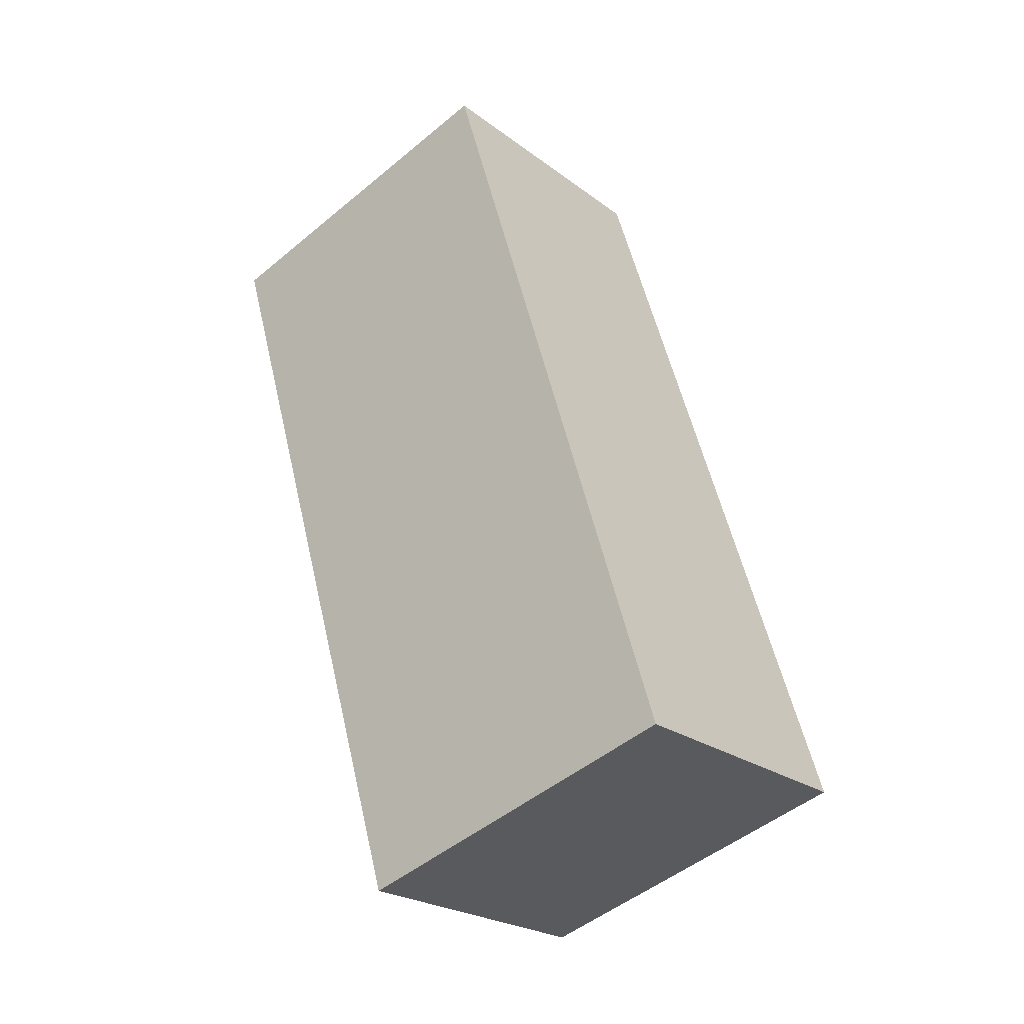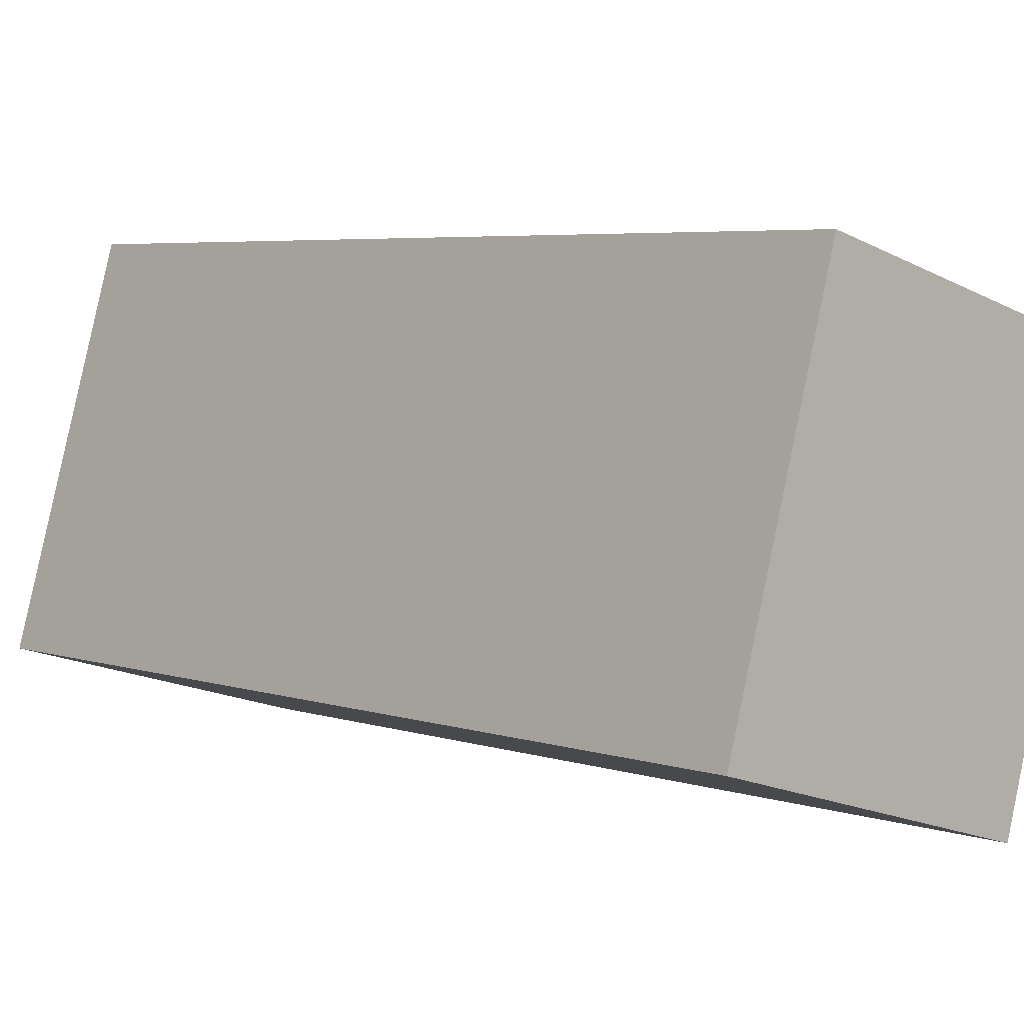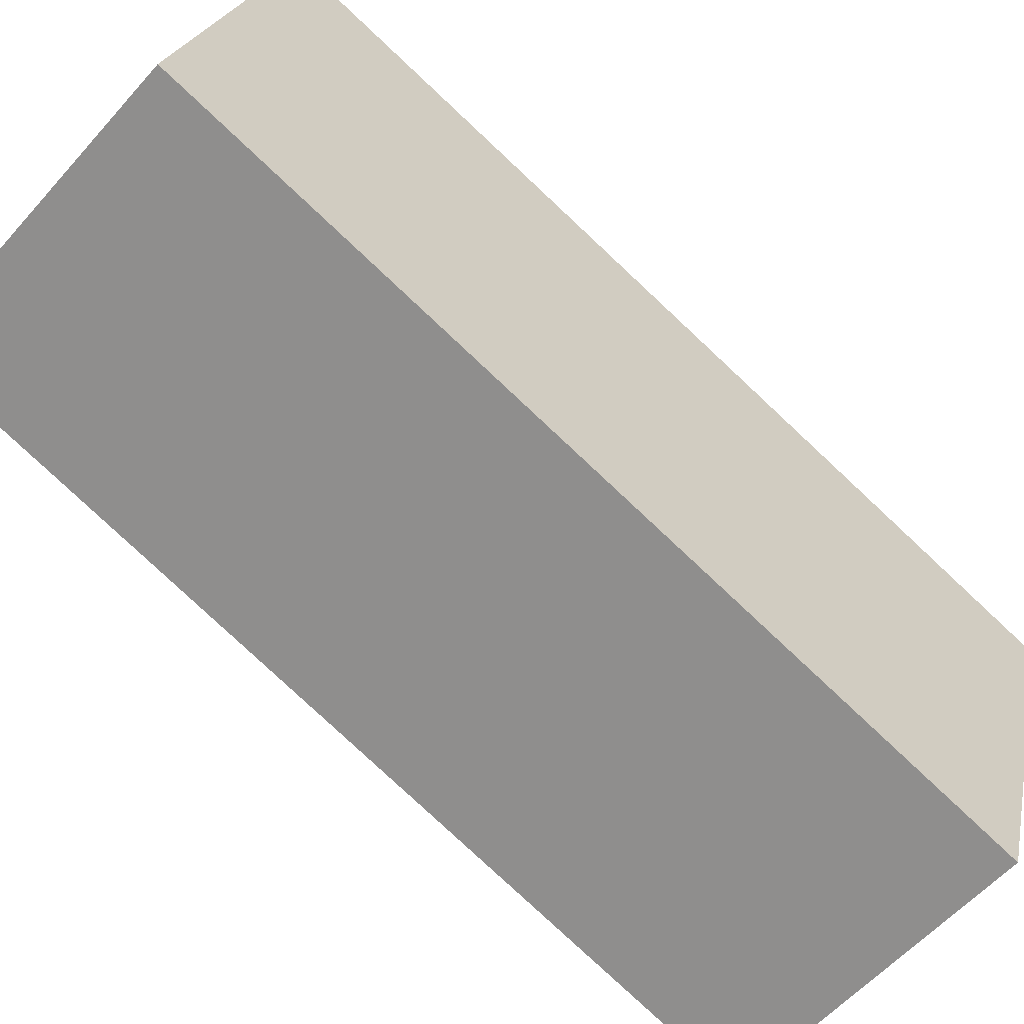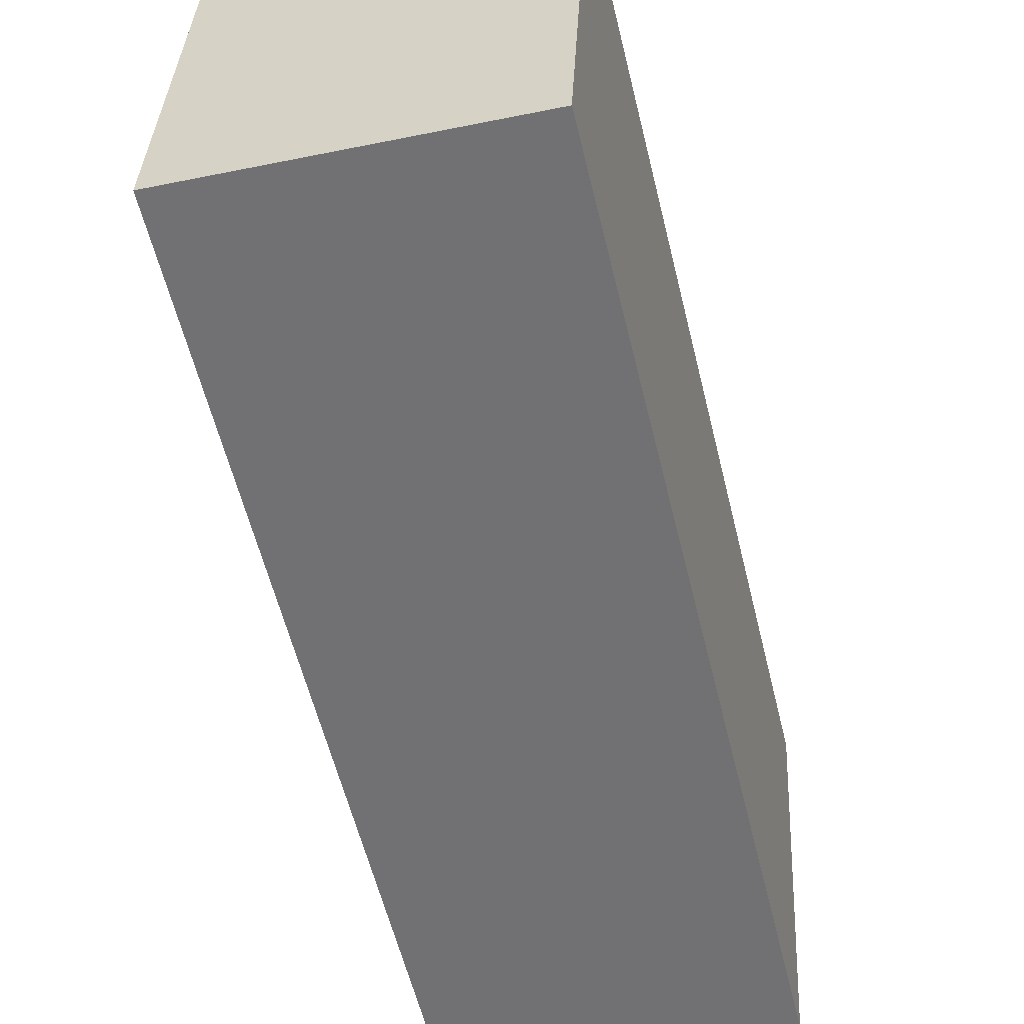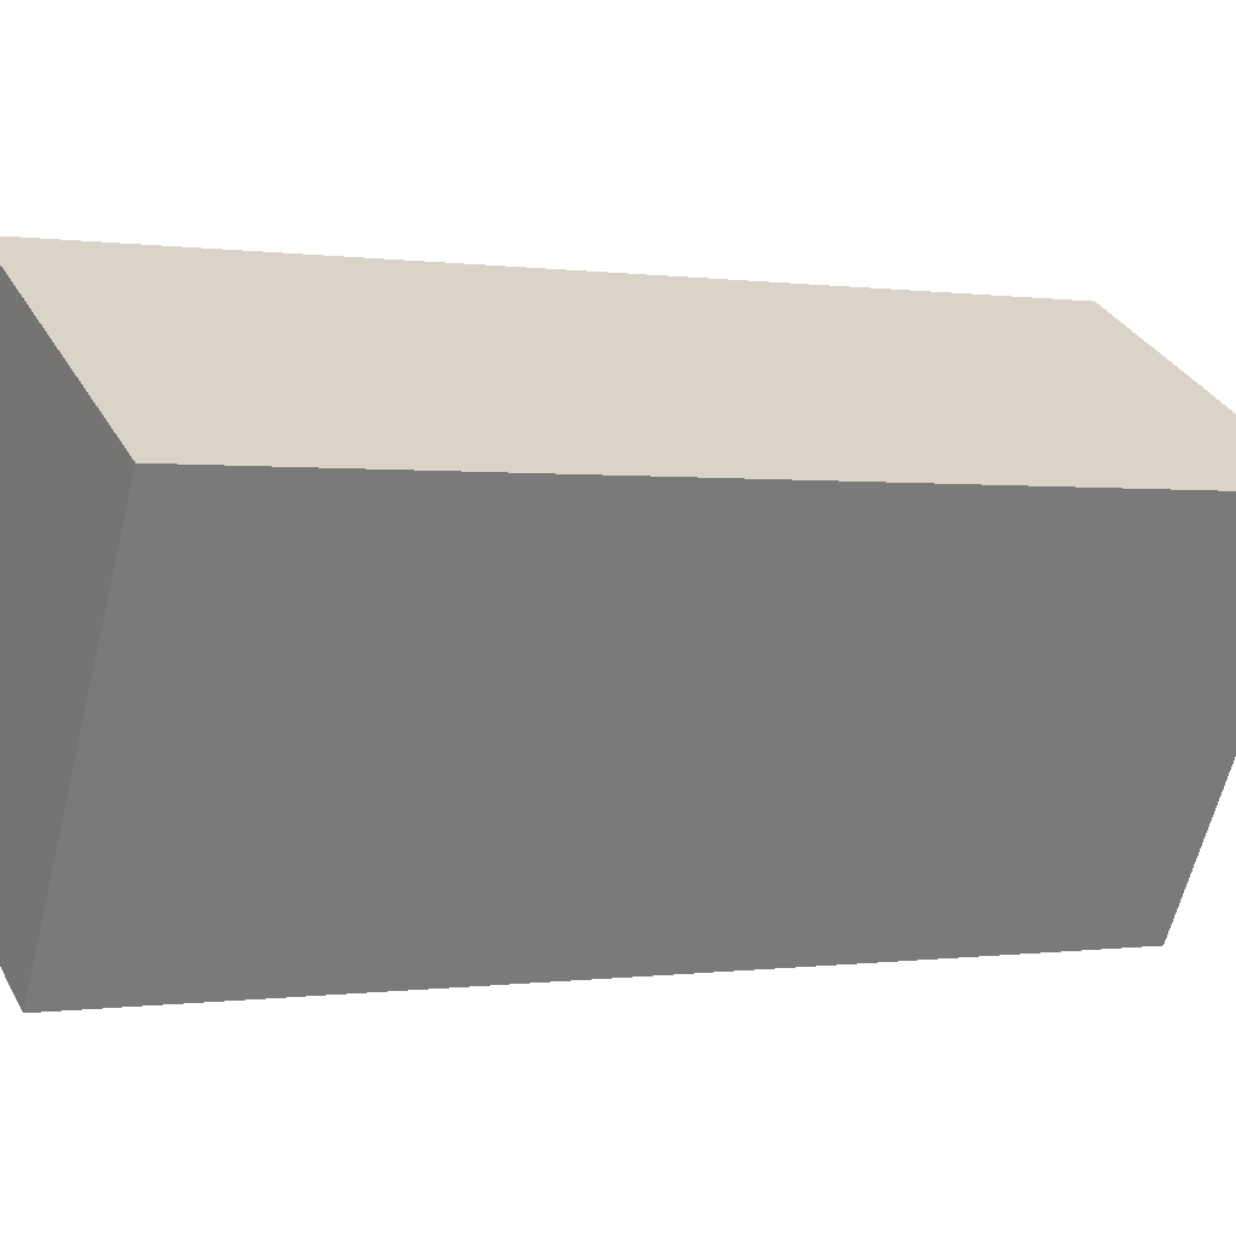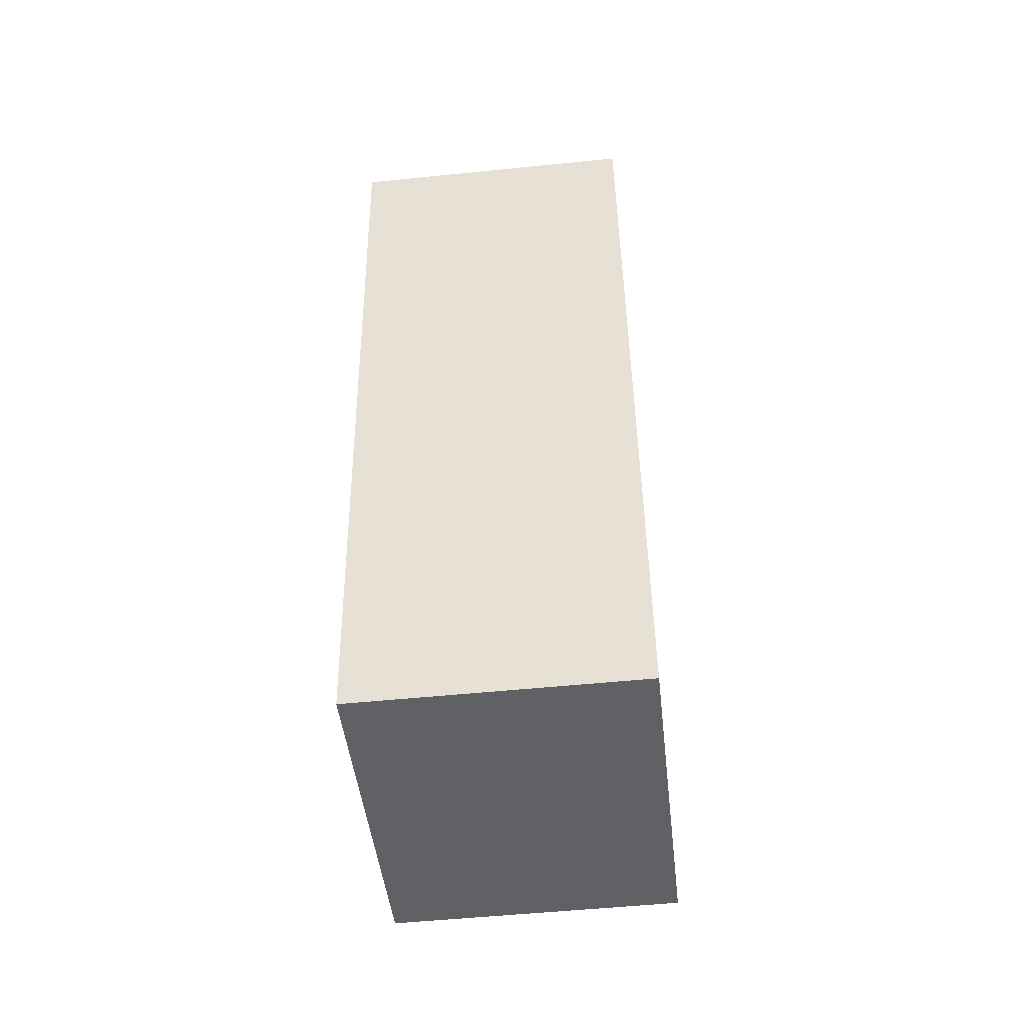
<metadata>
{"format":"obj","ext":"obj","renderer":"f3d","projection":"perspective","resolution":1024,"background":"white","views":[{"elev":-25.3,"azim":-49.6,"up":"+Z"},{"elev":-17.2,"azim":134.7,"up":"+Y"},{"elev":-56.1,"azim":48.2,"up":"+Y"},{"elev":-39.8,"azim":12.7,"up":"+Y"},{"elev":34.3,"azim":63.9,"up":"+Y"},{"elev":-61.8,"azim":-172.9,"up":"+Z"}]}
</metadata>
<code>
o Cube_Cube.001
v -0.06252 0.02113 0.05833
v -0.06394 0.1472 0.02197
v -0.05602 -0.06329 -0.2347
v -0.05744 0.06277 -0.271
v 0.04596 0.0229 0.06022
v 0.04454 0.149 0.02387
v 0.05245 -0.06152 -0.2328
v 0.05103 0.06453 -0.2691
f 2 3 1
f 4 7 3
f 8 5 7
f 6 1 5
f 7 1 3
f 4 6 8
f 2 4 3
f 4 8 7
f 8 6 5
f 6 2 1
f 7 5 1
f 4 2 6

</code>
